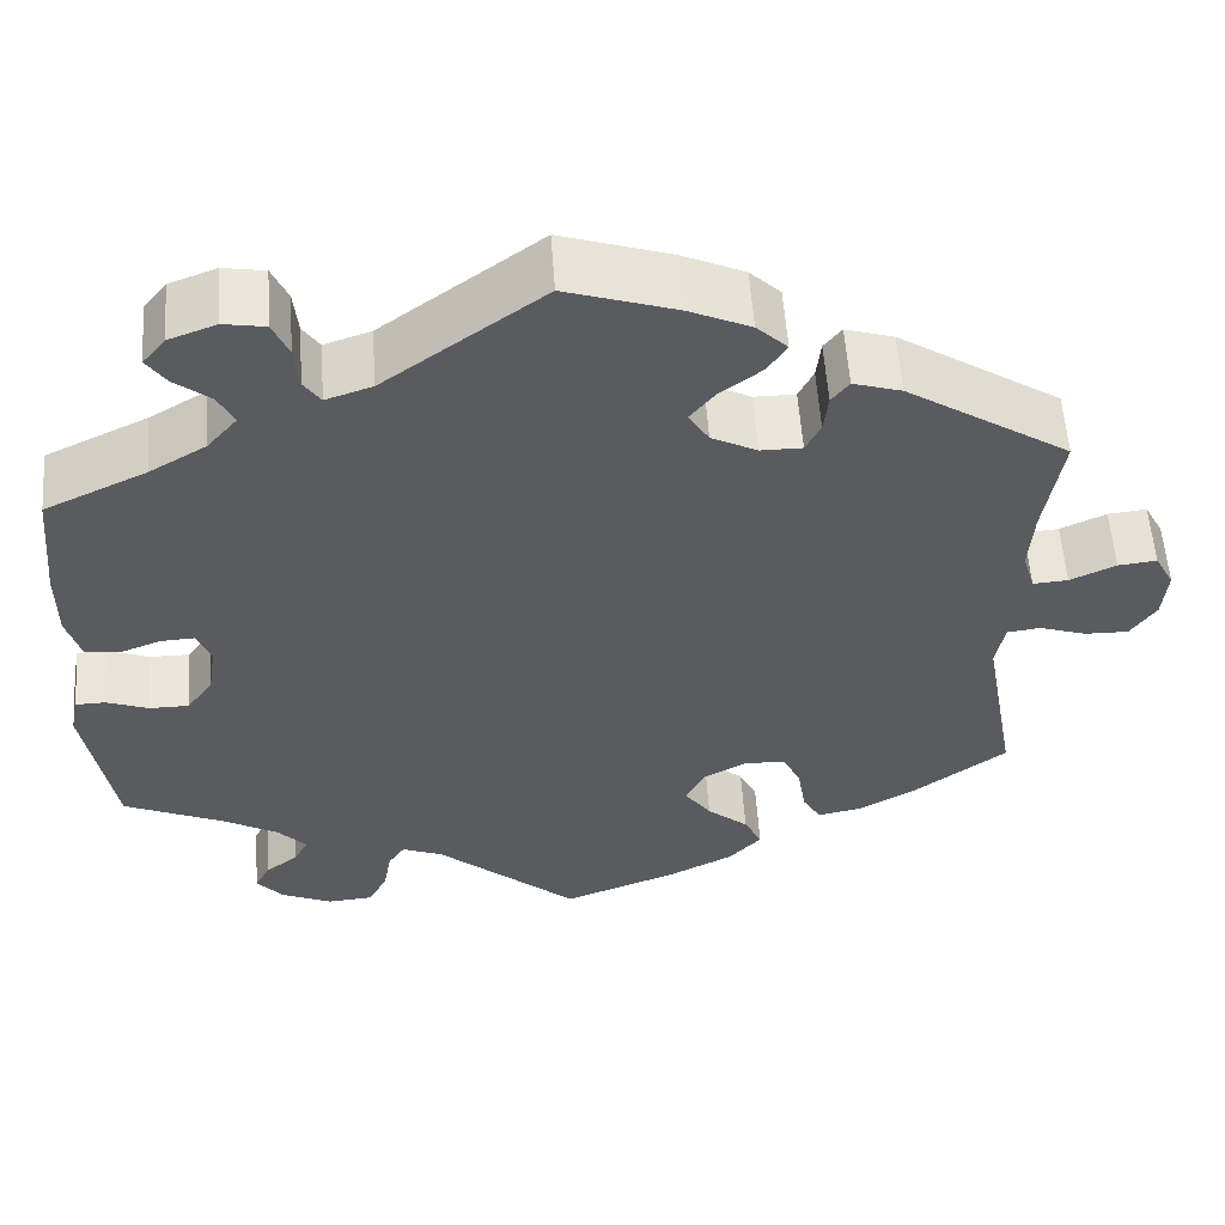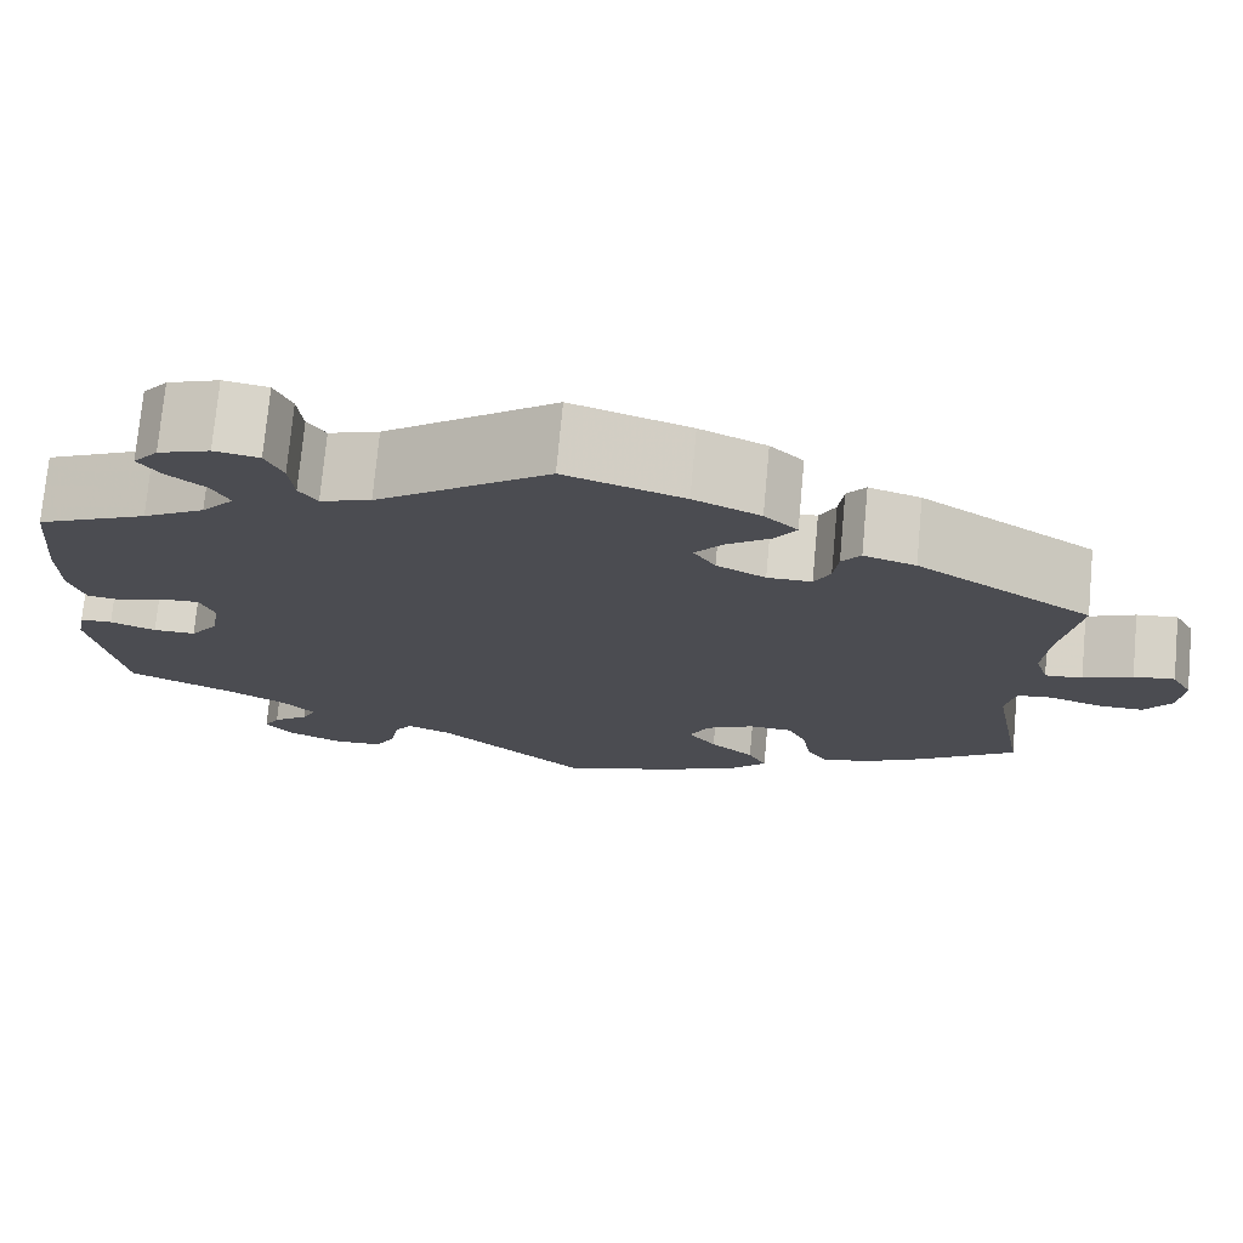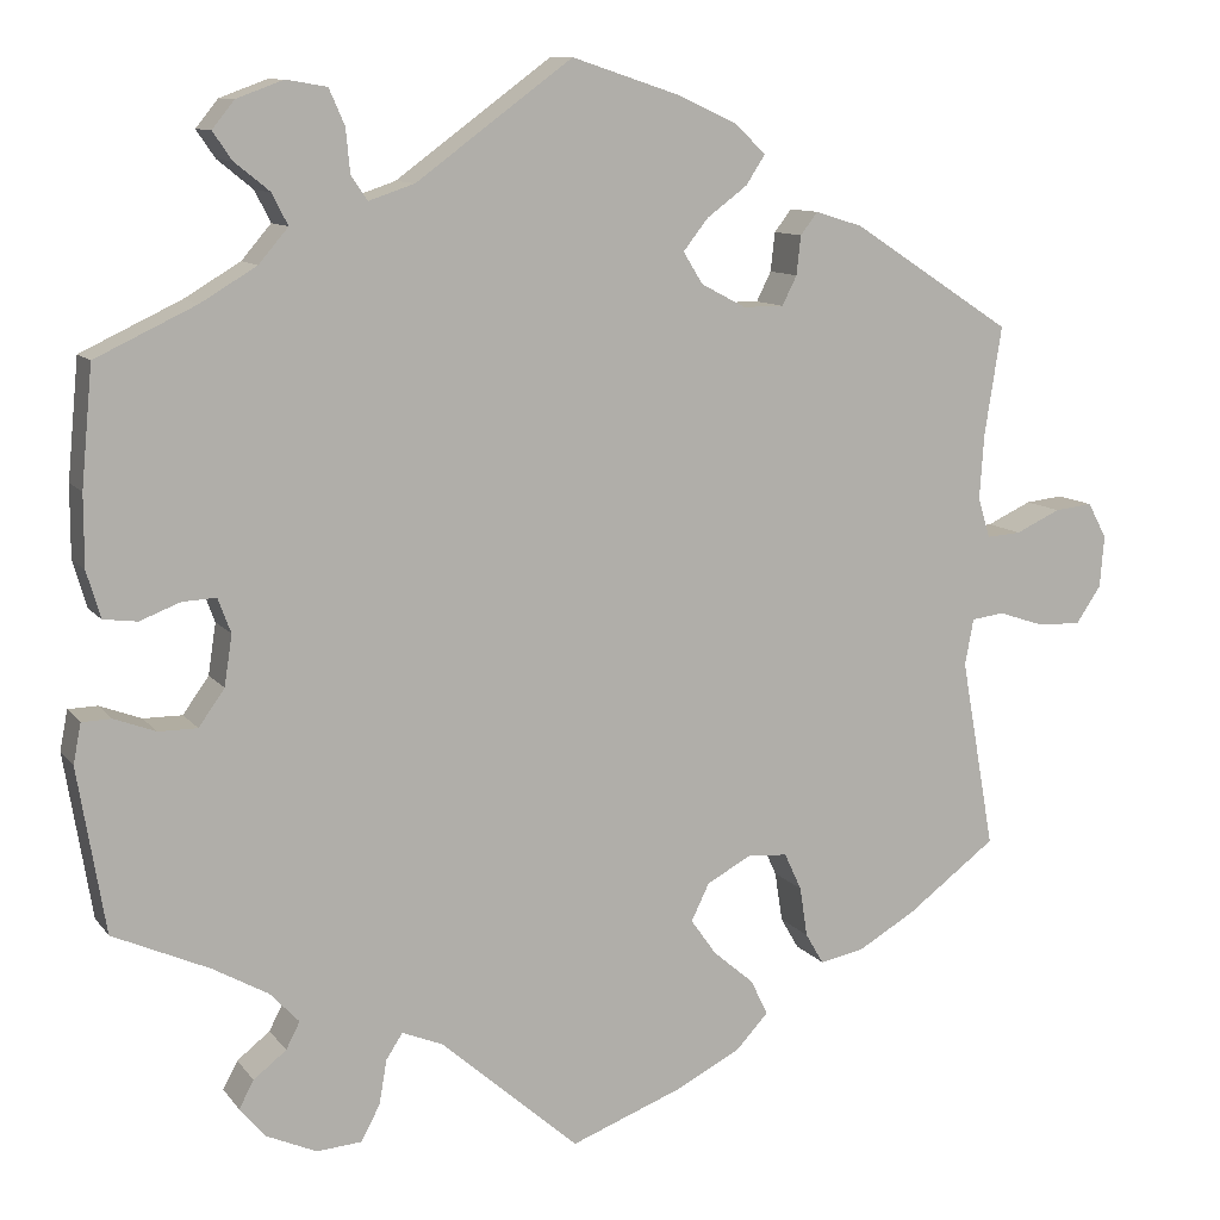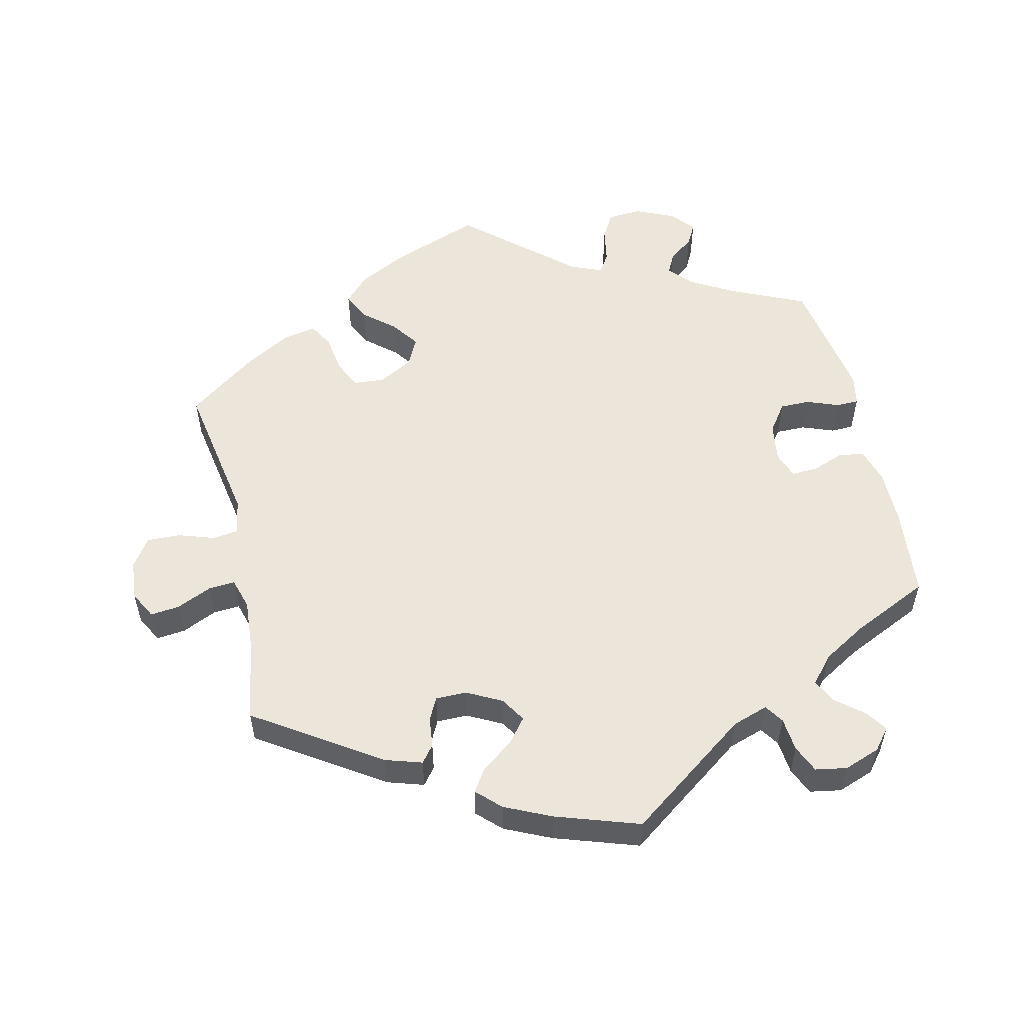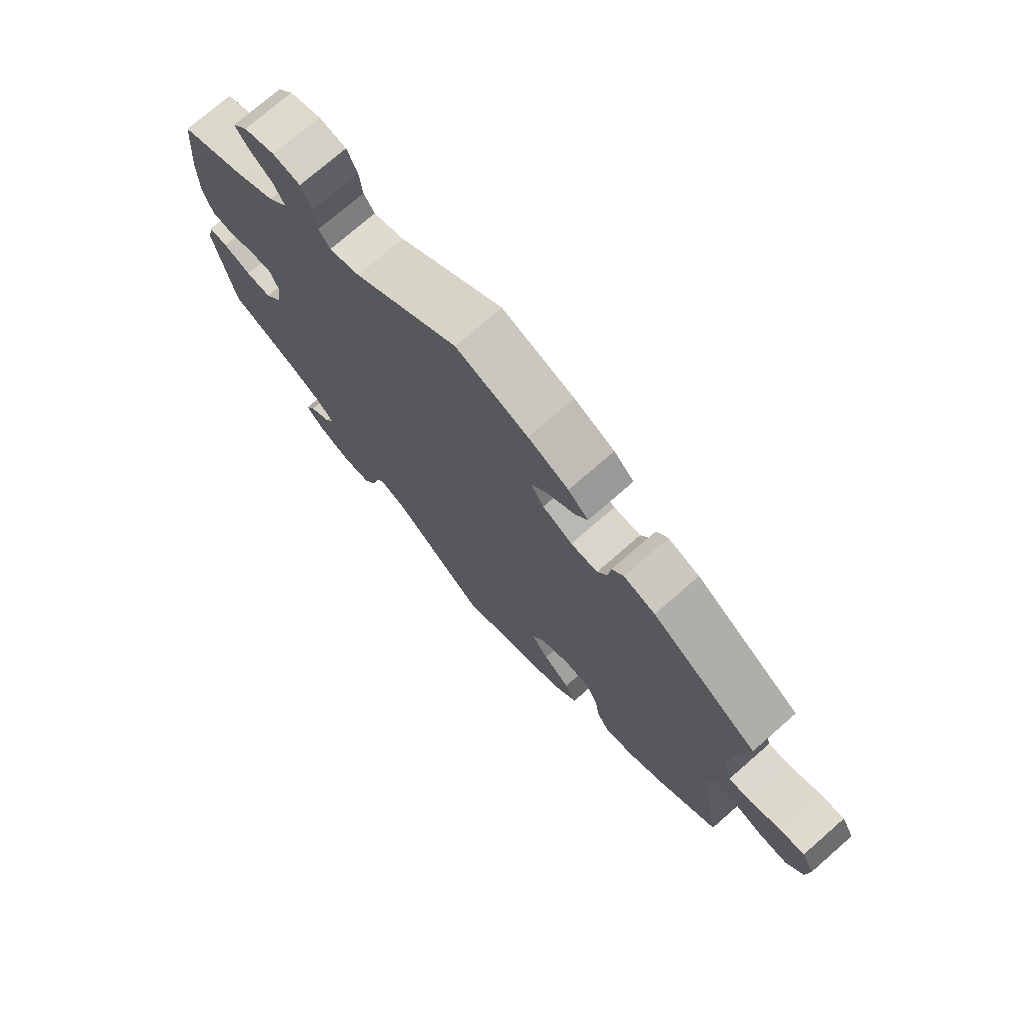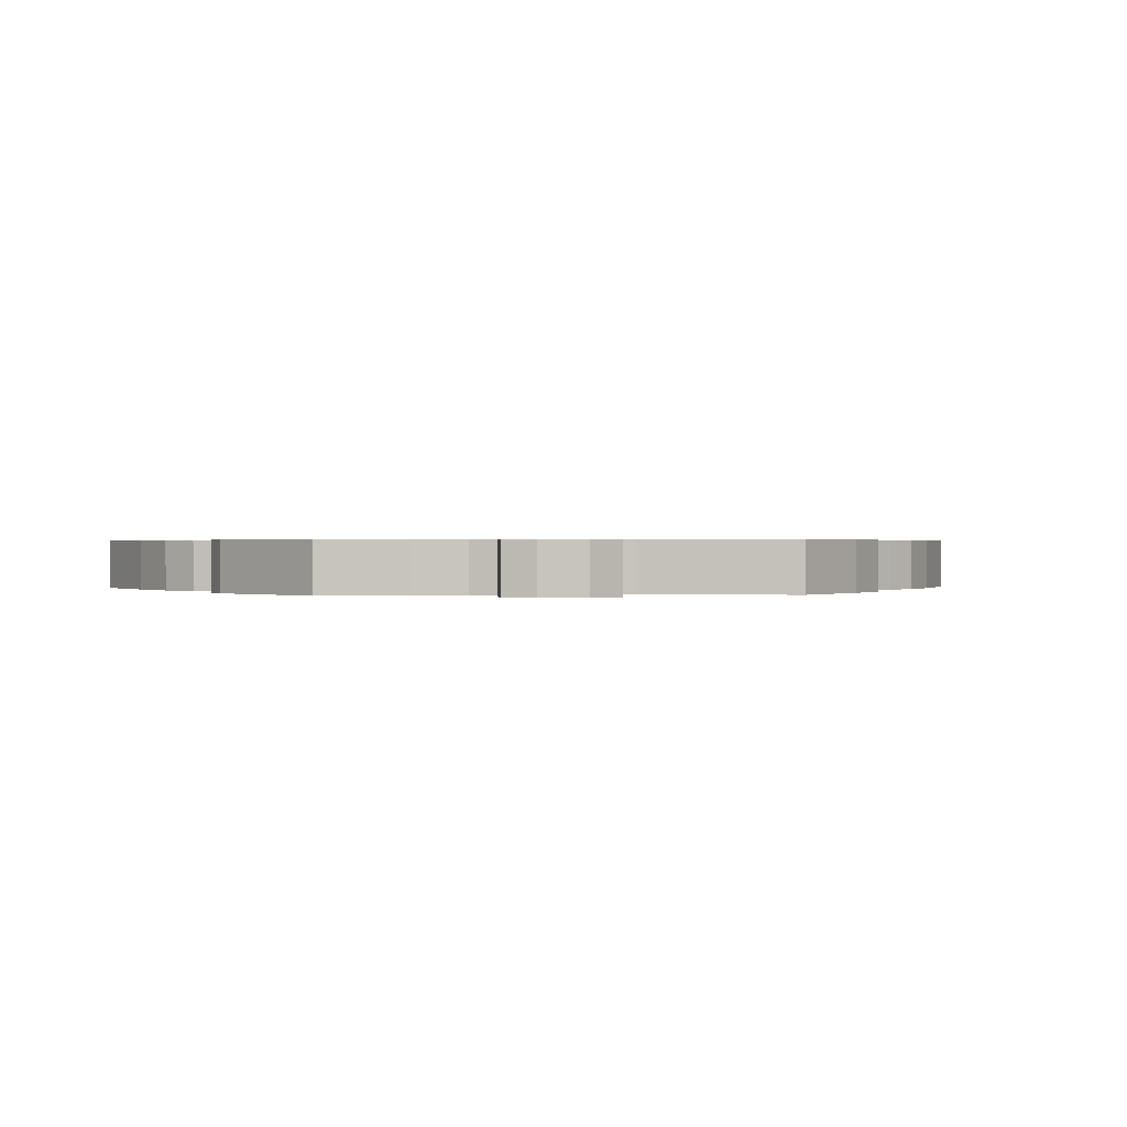
<metadata>
{"format":"obj","ext":"obj","renderer":"f3d","projection":"perspective","resolution":1024,"background":"white","views":[{"elev":56.7,"azim":176.0,"up":"+Z"},{"elev":74.6,"azim":-174.7,"up":"+Z"},{"elev":10.4,"azim":158.3,"up":"+Z"},{"elev":54.2,"azim":-12.7,"up":"+Y"},{"elev":74.4,"azim":-131.1,"up":"+Z"},{"elev":0.5,"azim":145.3,"up":"+Y"}]}
</metadata>
<code>
v 0.361 0.07 -0.396
v -0.207 0.07 0.343
v 0.398 0.07 -0.525
v -0.208 0.07 0.479
v 0.327 0.07 -0.432
v 0.323 0.07 0.597
v -0.566 0.07 0.065
v -0.684 0.07 0.053
v 0.253 0.07 0.497
v 0.403 0.07 -0.048
v -0.65 0.07 -0.05
v -0.512 0.07 0.109
v 0.409 0.07 0.051
v 0.208 0.07 -0.46
v -0.517 0.07 0.183
v 0.227 0.07 -0.489
v 0.381 0.07 0.513
v 0 0.07 -0.62
v 0.433 0.07 -0.09
v 0 0.07 0.62
v 0.343 0.07 -0.463
v 0.534 0.07 0.036
v -0.662 0.07 0.094
v 0.56 0.07 -0.073
v 0.55 0.07 0.09
v -0.243 0.07 -0.491
v -0.285 0.07 -0.343
v 0.448 0.07 0.049
v 0.425 0.07 -0.36
v -0.205 0.07 -0.532
v -0.125 0.07 0.579
v 0.258 0.07 -0.582
v -0.6 0.07 -0.049
v 0.381 0.07 -0.493
v 0.258 0.07 0.548
v -0.161 0.07 0.444
v 0.34 0.07 0.48
v -0.23 0.07 0.513
v -0.296 0.07 0.448
v -0.195 0.07 0.547
v 0.55 0.07 0.173
v -0.218 0.07 -0.297
v -0.351 0.07 0.431
v -0.537 0.07 -0.31
v -0.537 0.07 0.31
v 0.394 0.07 0.011
v -0.498 0.07 -0.09
v 0.356 0.07 0.404
v -0.265 0.07 -0.3
v -0.167 0.07 -0.325
v 0.495 0.07 0.031
v -0.132 0.07 0.407
v -0.526 0.07 0.062
v -0.176 0.07 -0.41
v -0.618 0.07 0.089
v 0.161 0.07 -0.479
v 0.537 0.07 -0.31
v 0.537 0.07 0.31
v 0.276 0.07 0.589
v -0.276 0.07 0.422
v -0.508 0.07 -0.036
v -0.315 0.07 -0.437
v -0.146 0.07 -0.368
v -0.546 0.07 -0.031
v -0.366 0.07 -0.427
v -0.131 0.07 -0.57
v 0.478 0.07 -0.09
v 0.377 0.07 0.577
v -0.155 0.07 0.37
v -0.223 0.07 -0.45
v 0.403 0.07 0.545
v -0.433 0.07 -0.388
v 0.569 0.07 -0.119
v 0.421 0.07 0.365
v -0.271 0.07 0.377
v -0.679 0.07 -0.007
v 0.181 0.07 0.487
v 0.526 0.07 -0.072
v 0.322 0.07 0.444
v 0.236 0.07 -0.541
v 0.234 0.07 0.469
v -0.254 0.07 0.343
v 0.368 0.07 -0.56
v 0.31 0.07 -0.586
v -0.294 0.07 -0.401
v 0.361 -0 -0.396
v -0.207 -0 0.343
v 0.398 -0 -0.525
v -0.208 -0 0.479
v 0.327 -0 -0.432
v 0.323 -0 0.597
v -0.566 -0 0.065
v -0.684 -0 0.053
v 0.253 -0 0.497
v 0.403 -0 -0.048
v -0.65 -0 -0.05
v -0.512 -0 0.109
v 0.409 -0 0.051
v 0.208 -0 -0.46
v -0.517 -0 0.183
v 0.227 -0 -0.489
v 0.381 -0 0.513
v 0 -0 -0.62
v 0.433 -0 -0.09
v 0 -0 0.62
v 0.343 -0 -0.463
v 0.534 -0 0.036
v -0.662 -0 0.094
v 0.56 -0 -0.073
v 0.55 -0 0.09
v -0.243 -0 -0.491
v -0.285 -0 -0.343
v 0.448 -0 0.049
v 0.425 -0 -0.36
v -0.205 -0 -0.532
v -0.125 -0 0.579
v 0.258 -0 -0.582
v -0.6 -0 -0.049
v 0.381 -0 -0.493
v 0.258 -0 0.548
v -0.161 -0 0.444
v 0.34 -0 0.48
v -0.23 -0 0.513
v -0.296 -0 0.448
v -0.195 -0 0.547
v 0.55 -0 0.173
v -0.218 -0 -0.297
v -0.351 -0 0.431
v -0.537 -0 -0.31
v -0.537 -0 0.31
v 0.394 -0 0.011
v -0.498 -0 -0.09
v 0.356 -0 0.404
v -0.265 -0 -0.3
v -0.167 -0 -0.325
v 0.495 -0 0.031
v -0.132 -0 0.407
v -0.526 -0 0.062
v -0.176 -0 -0.41
v -0.618 -0 0.089
v 0.161 -0 -0.479
v 0.537 -0 -0.31
v 0.537 -0 0.31
v 0.276 -0 0.589
v -0.276 -0 0.422
v -0.508 -0 -0.036
v -0.315 -0 -0.437
v -0.146 -0 -0.368
v -0.546 -0 -0.031
v -0.366 -0 -0.427
v -0.131 -0 -0.57
v 0.478 -0 -0.09
v 0.377 -0 0.577
v -0.155 -0 0.37
v -0.223 -0 -0.45
v 0.403 -0 0.545
v -0.433 -0 -0.388
v 0.569 -0 -0.119
v 0.421 -0 0.365
v -0.271 -0 0.377
v -0.679 -0 -0.007
v 0.181 -0 0.487
v 0.526 -0 -0.072
v 0.322 -0 0.444
v 0.236 -0 -0.541
v 0.234 -0 0.469
v -0.254 -0 0.343
v 0.368 -0 -0.56
v 0.31 -0 -0.586
v -0.294 -0 -0.401
f 74 58 41 25
f 48 74 25 22
f 79 48 22 51
f 68 71 17 37
f 68 37 79
f 6 68 79
f 9 35 59 6
f 9 6 79
f 81 9 79 51
f 40 31 20 77
f 36 4 38 40
f 52 36 40 77
f 69 52 77 81
f 43 39 60 75
f 15 45 43 75
f 12 15 75 82
f 53 12 82 2
f 8 23 55 7
f 8 7 53
f 76 8 53
f 64 33 11 76
f 61 64 76 53
f 65 72 44 47
f 65 47 61
f 27 85 62 65
f 49 27 65 61
f 42 49 61 53
f 30 26 70 54
f 30 54 63
f 56 18 66 30
f 14 56 30 63
f 84 32 80 16
f 84 16 14
f 83 84 14
f 21 34 3 83
f 5 21 83 14
f 1 5 14 63
f 24 73 57 29
f 67 78 24 29
f 19 67 29 1
f 10 19 1 63
f 69 81 51 28
f 2 69 28 13
f 50 42 53 2
f 50 2 13 46
f 46 10 63 50
f 110 126 143 159
f 107 110 159 133
f 136 107 133 164
f 122 102 156 153
f 164 122 153
f 164 153 91
f 91 144 120 94
f 164 91 94
f 136 164 94 166
f 162 105 116 125
f 125 123 89 121
f 162 125 121 137
f 166 162 137 154
f 160 145 124 128
f 160 128 130 100
f 167 160 100 97
f 87 167 97 138
f 92 140 108 93
f 138 92 93
f 138 93 161
f 161 96 118 149
f 138 161 149 146
f 132 129 157 150
f 146 132 150
f 150 147 170 112
f 146 150 112 134
f 138 146 134 127
f 139 155 111 115
f 148 139 115
f 115 151 103 141
f 148 115 141 99
f 101 165 117 169
f 99 101 169
f 99 169 168
f 168 88 119 106
f 99 168 106 90
f 148 99 90 86
f 114 142 158 109
f 114 109 163 152
f 86 114 152 104
f 148 86 104 95
f 113 136 166 154
f 98 113 154 87
f 87 138 127 135
f 131 98 87 135
f 135 148 95 131
f 41 126 110 25
f 25 110 107 22
f 22 107 136 51
f 51 136 113 28
f 28 113 98 13
f 13 98 131 46
f 46 131 95 10
f 10 95 104 19
f 19 104 152 67
f 67 152 163 78
f 78 163 109 24
f 24 109 158 73
f 73 158 142 57
f 57 142 114 29
f 29 114 86 1
f 1 86 90 5
f 5 90 106 21
f 21 106 119 34
f 34 119 88 3
f 3 88 168 83
f 83 168 169 84
f 84 169 117 32
f 32 117 165 80
f 80 165 101 16
f 16 101 99 14
f 14 99 141 56
f 56 141 103 18
f 18 103 151 66
f 66 151 115 30
f 30 115 111 26
f 26 111 155 70
f 70 155 139 54
f 54 139 148 63
f 63 148 135 50
f 50 135 127 42
f 42 127 134 49
f 49 134 112 27
f 27 112 170 85
f 85 170 147 62
f 62 147 150 65
f 65 150 157 72
f 72 157 129 44
f 44 129 132 47
f 47 132 146 61
f 61 146 149 64
f 64 149 118 33
f 33 118 96 11
f 11 96 161 76
f 76 161 93 8
f 8 93 108 23
f 23 108 140 55
f 55 140 92 7
f 7 92 138 53
f 53 138 97 12
f 12 97 100 15
f 15 100 130 45
f 45 130 128 43
f 43 128 124 39
f 39 124 145 60
f 60 145 160 75
f 75 160 167 82
f 82 167 87 2
f 2 87 154 69
f 69 154 137 52
f 52 137 121 36
f 36 121 89 4
f 4 89 123 38
f 38 123 125 40
f 40 125 116 31
f 31 116 105 20
f 20 105 162 77
f 77 162 166 81
f 81 166 94 9
f 9 94 120 35
f 35 120 144 59
f 59 144 91 6
f 6 91 153 68
f 68 153 156 71
f 71 156 102 17
f 17 102 122 37
f 37 122 164 79
f 79 164 133 48
f 48 133 159 74
f 74 159 143 58
f 58 143 126 41

</code>
